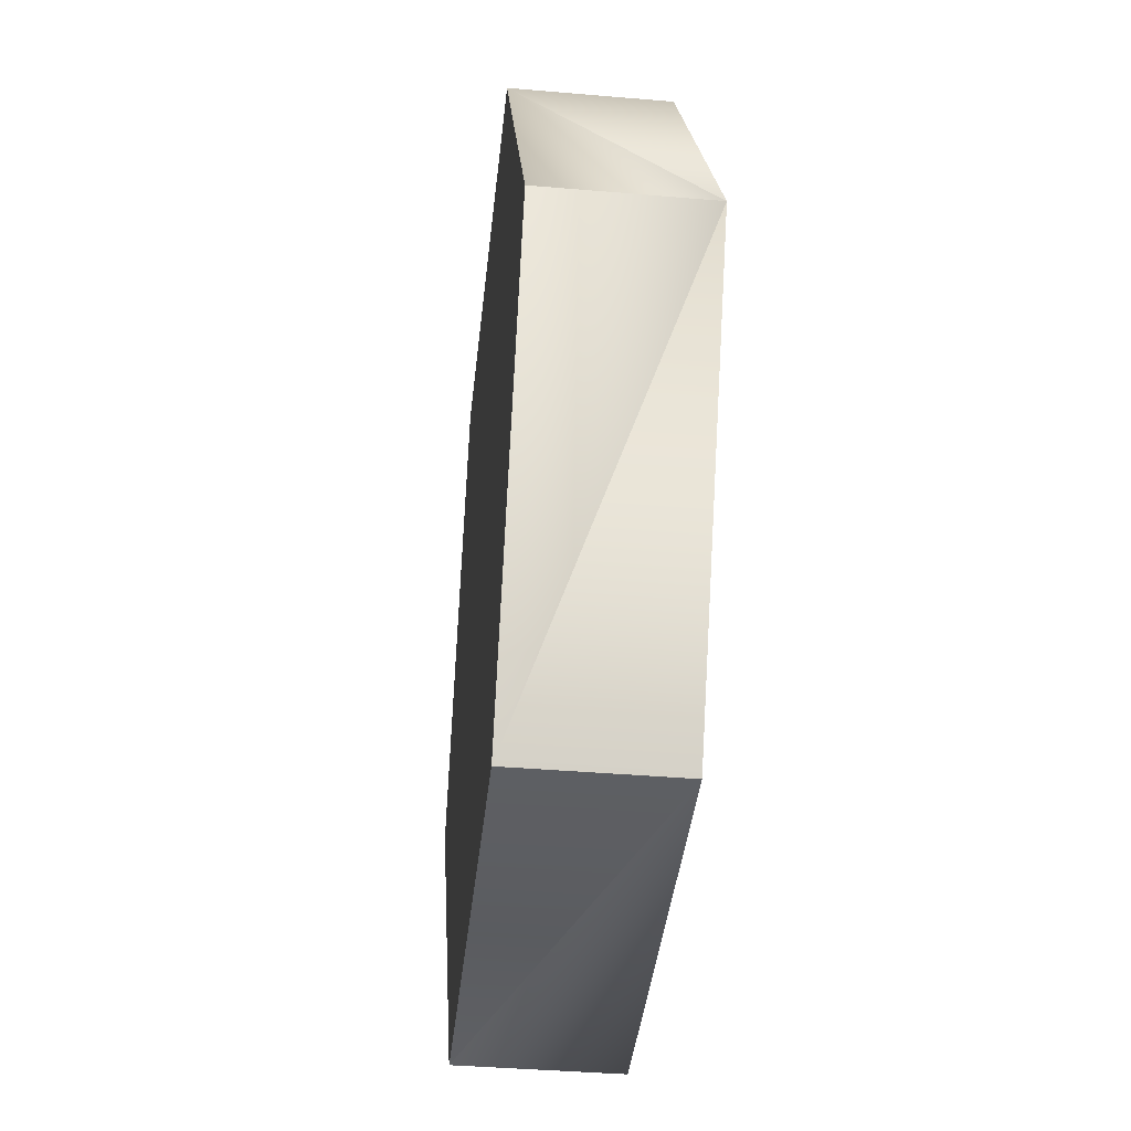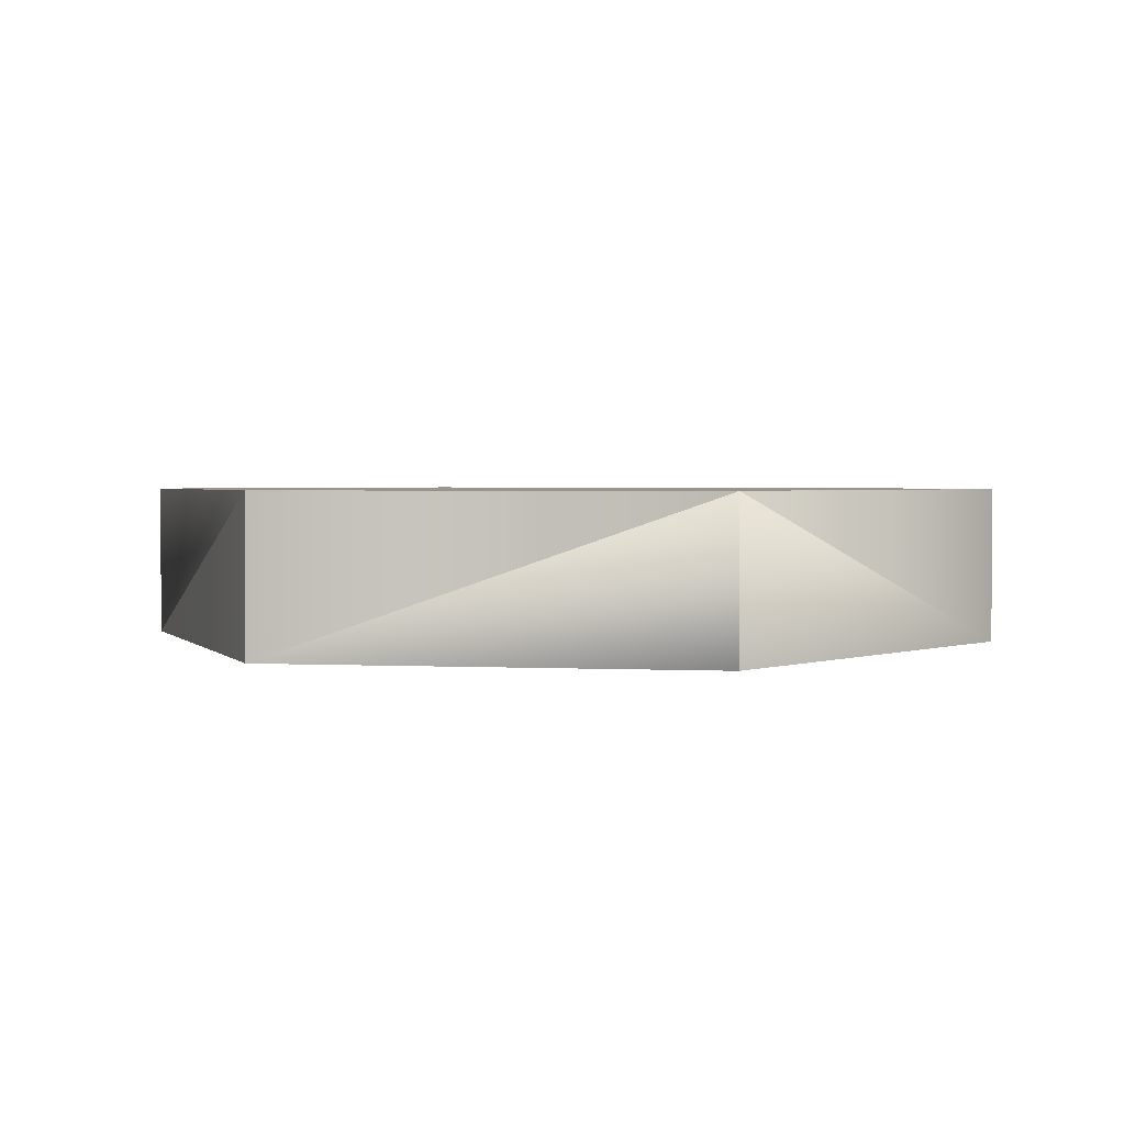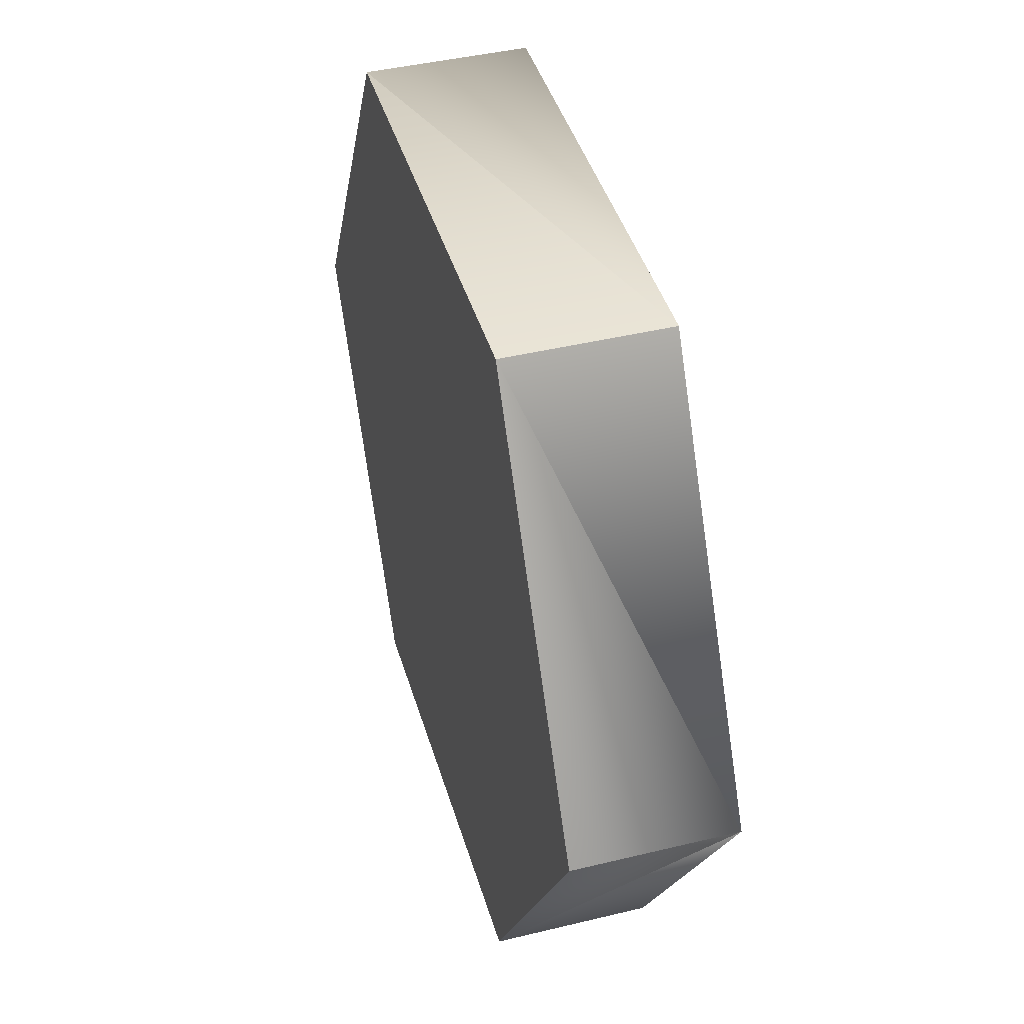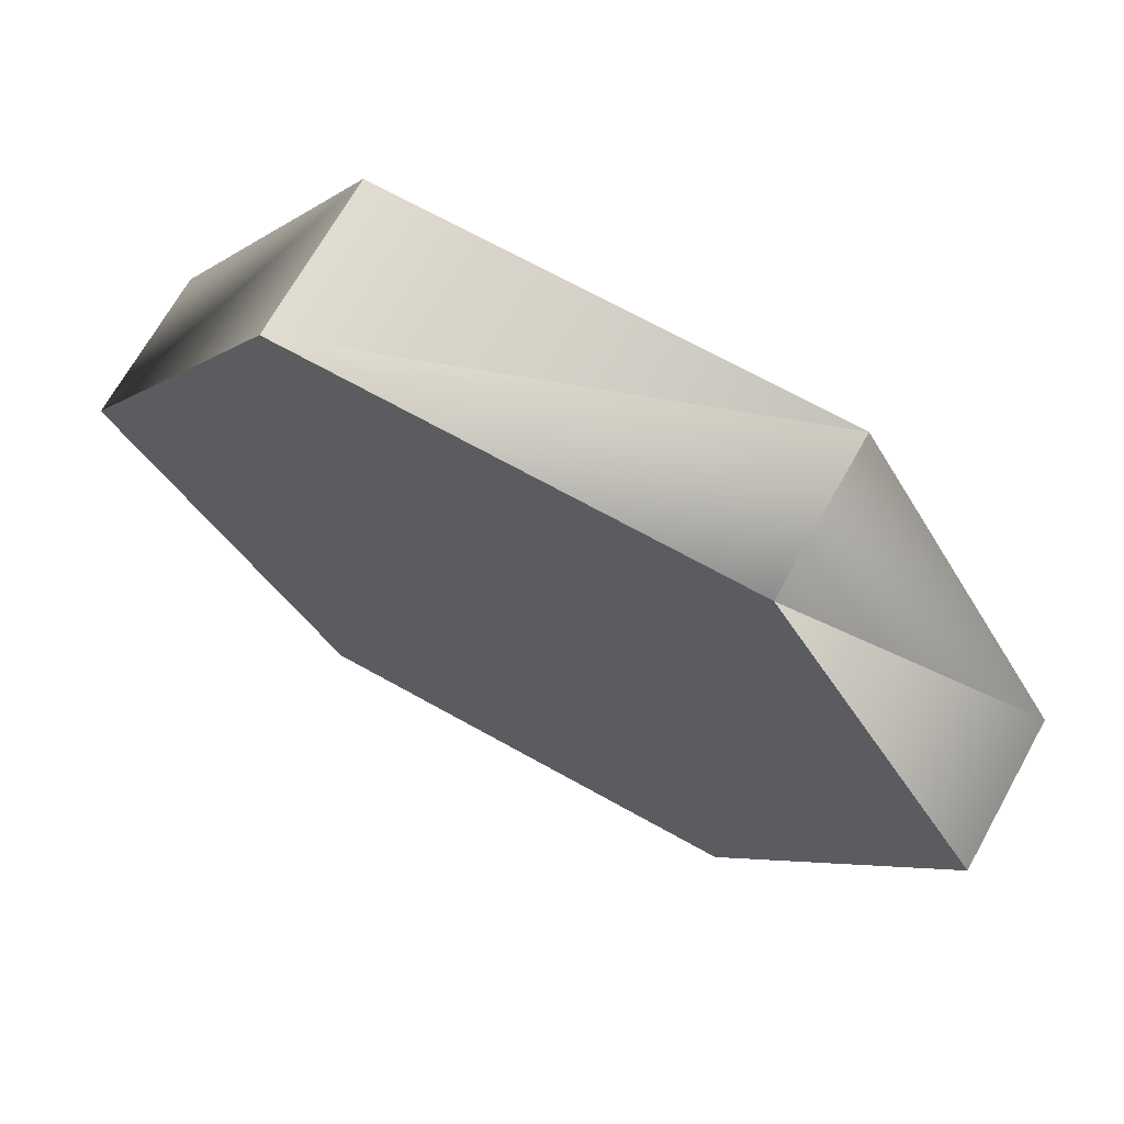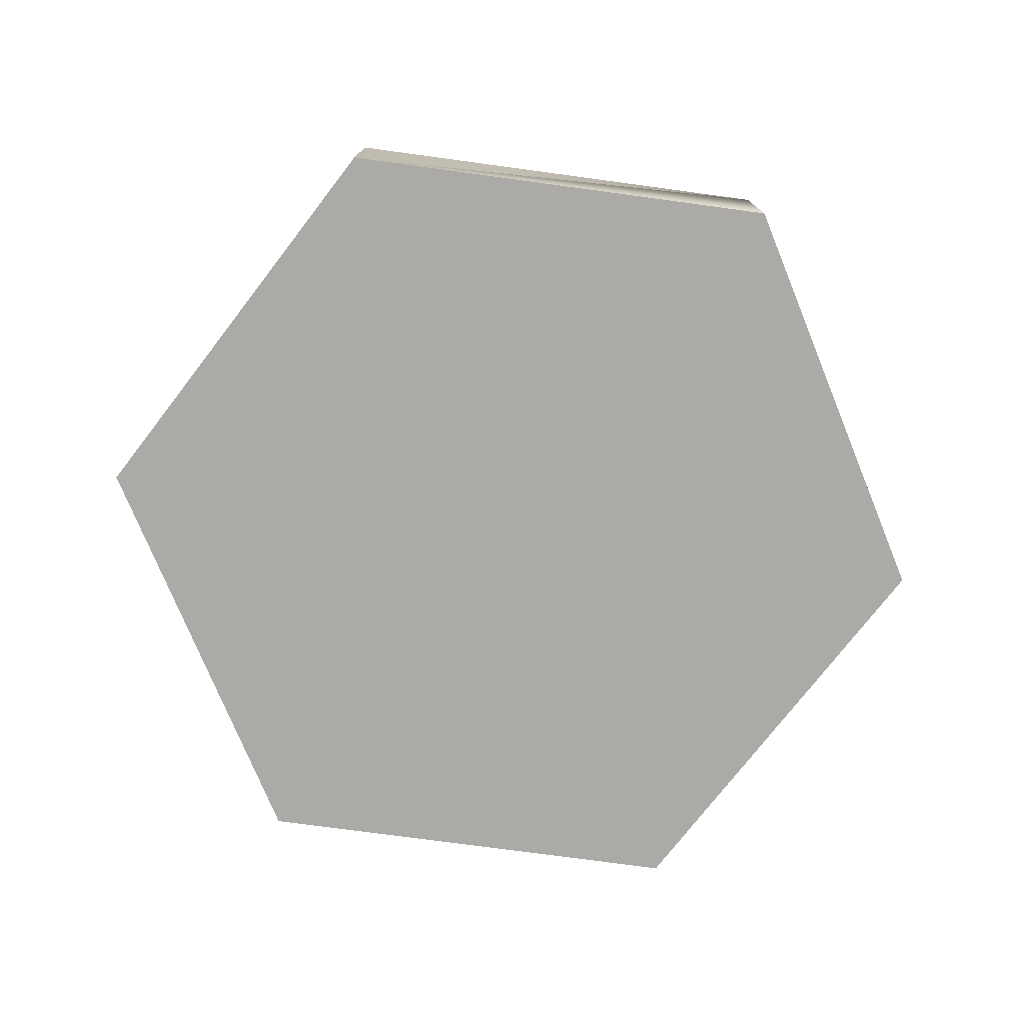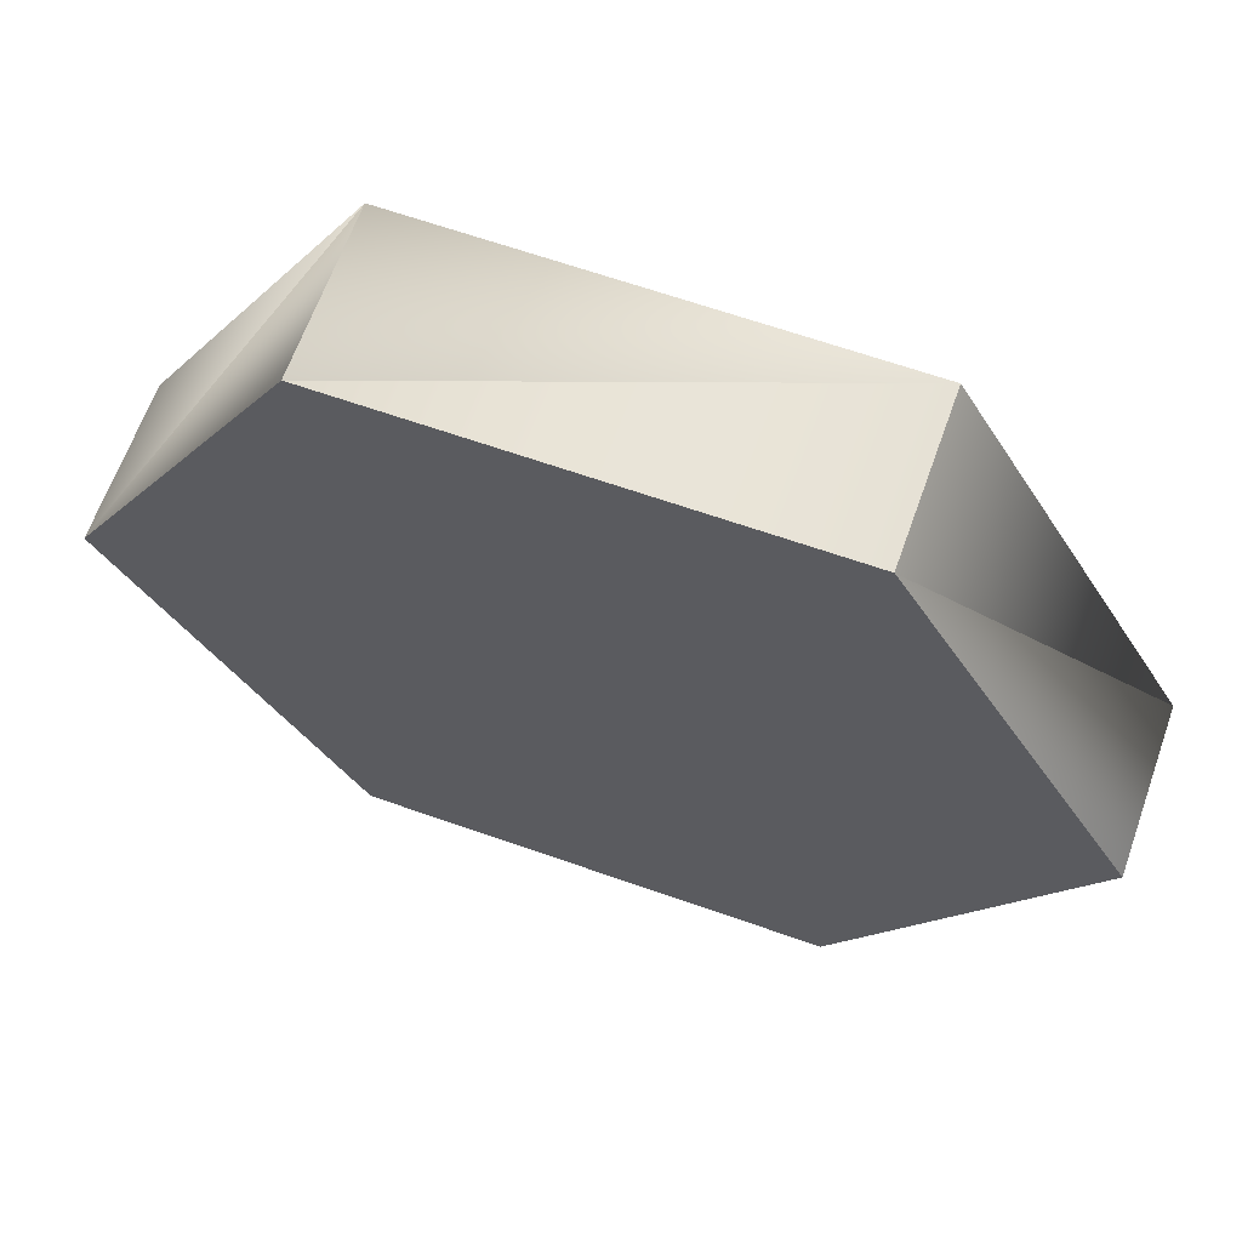
<metadata>
{"format":"obj","ext":"obj","renderer":"f3d","projection":"perspective","resolution":1024,"background":"white","views":[{"elev":-40.1,"azim":84.0,"up":"+Z"},{"elev":2.2,"azim":69.9,"up":"+Y"},{"elev":42.8,"azim":73.9,"up":"+Z"},{"elev":69.3,"azim":-150.8,"up":"+Z"},{"elev":-75.7,"azim":-67.7,"up":"+Y"},{"elev":64.5,"azim":19.6,"up":"+Z"}]}
</metadata>
<code>
o Cone_Cone.003_Cone_Cone.010
v -1 0.3 5e-06
v 0.5 -0.05 -0.866
v 0.5 0.3 -0.866
v 1 0.2999 -0
v 1 -0.05 -0
v 0.5 -0.05 0.866
v 0.5 0.3 0.866
v -0.5 0.2999 0.866
v -0.5 0.3 -0.866
v -0.5 -0.05 0.866
v -1 -0.05 0
v -0.5 -0.05 -0.866
f 9 11 1
f 4 6 5
f 8 11 10
f 7 10 6
f 4 2 3
f 3 12 9
f 9 12 11
f 4 7 6
f 8 1 11
f 7 8 10
f 4 5 2
f 3 2 12
f 9 1 7
f 5 10 12
f 8 7 1
f 7 4 3
f 9 7 3
f 12 2 5
f 5 6 10
f 10 11 12

</code>
